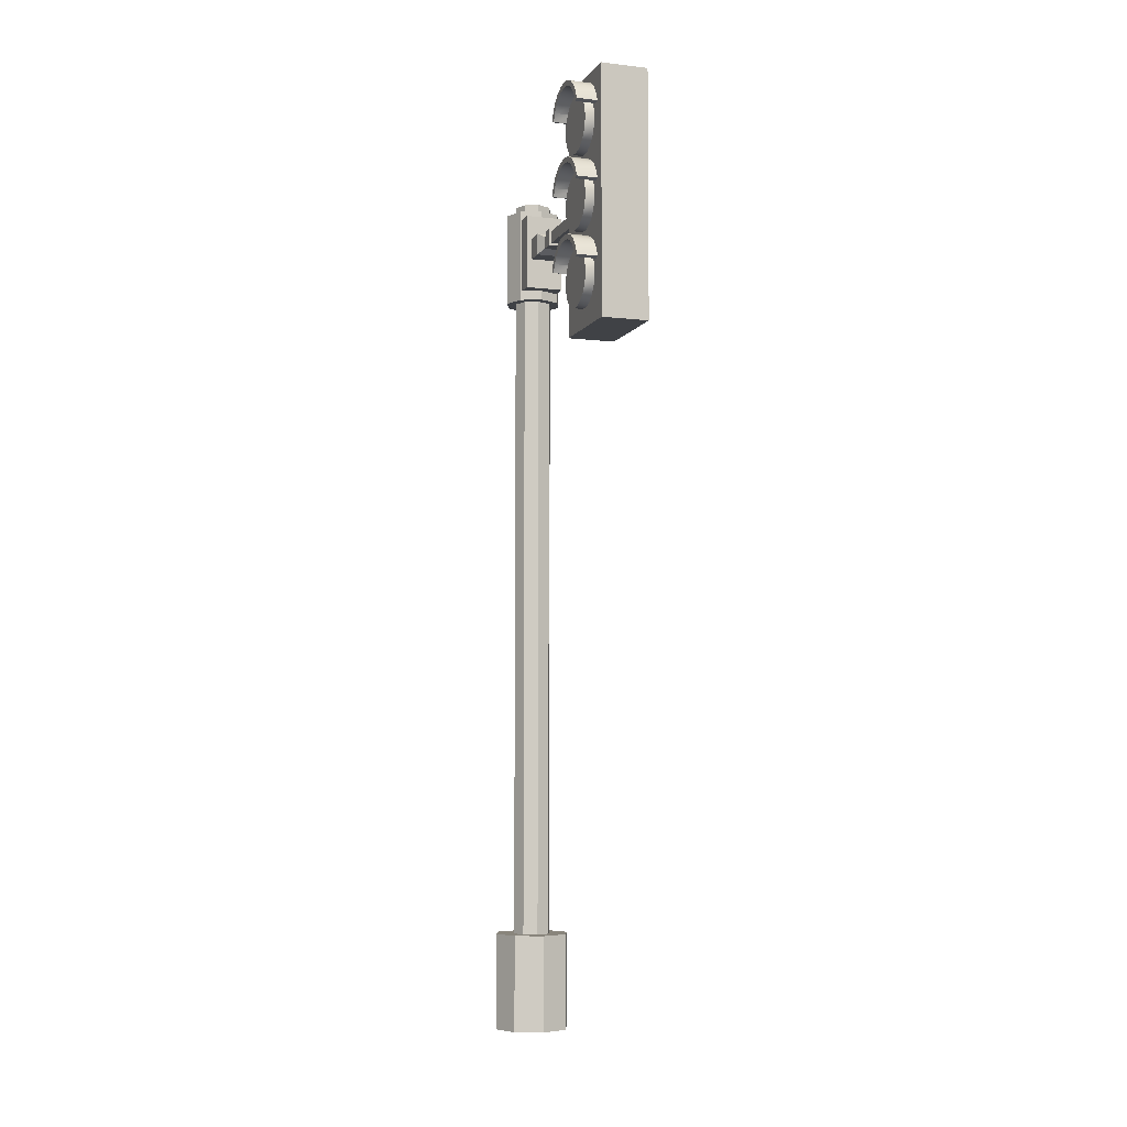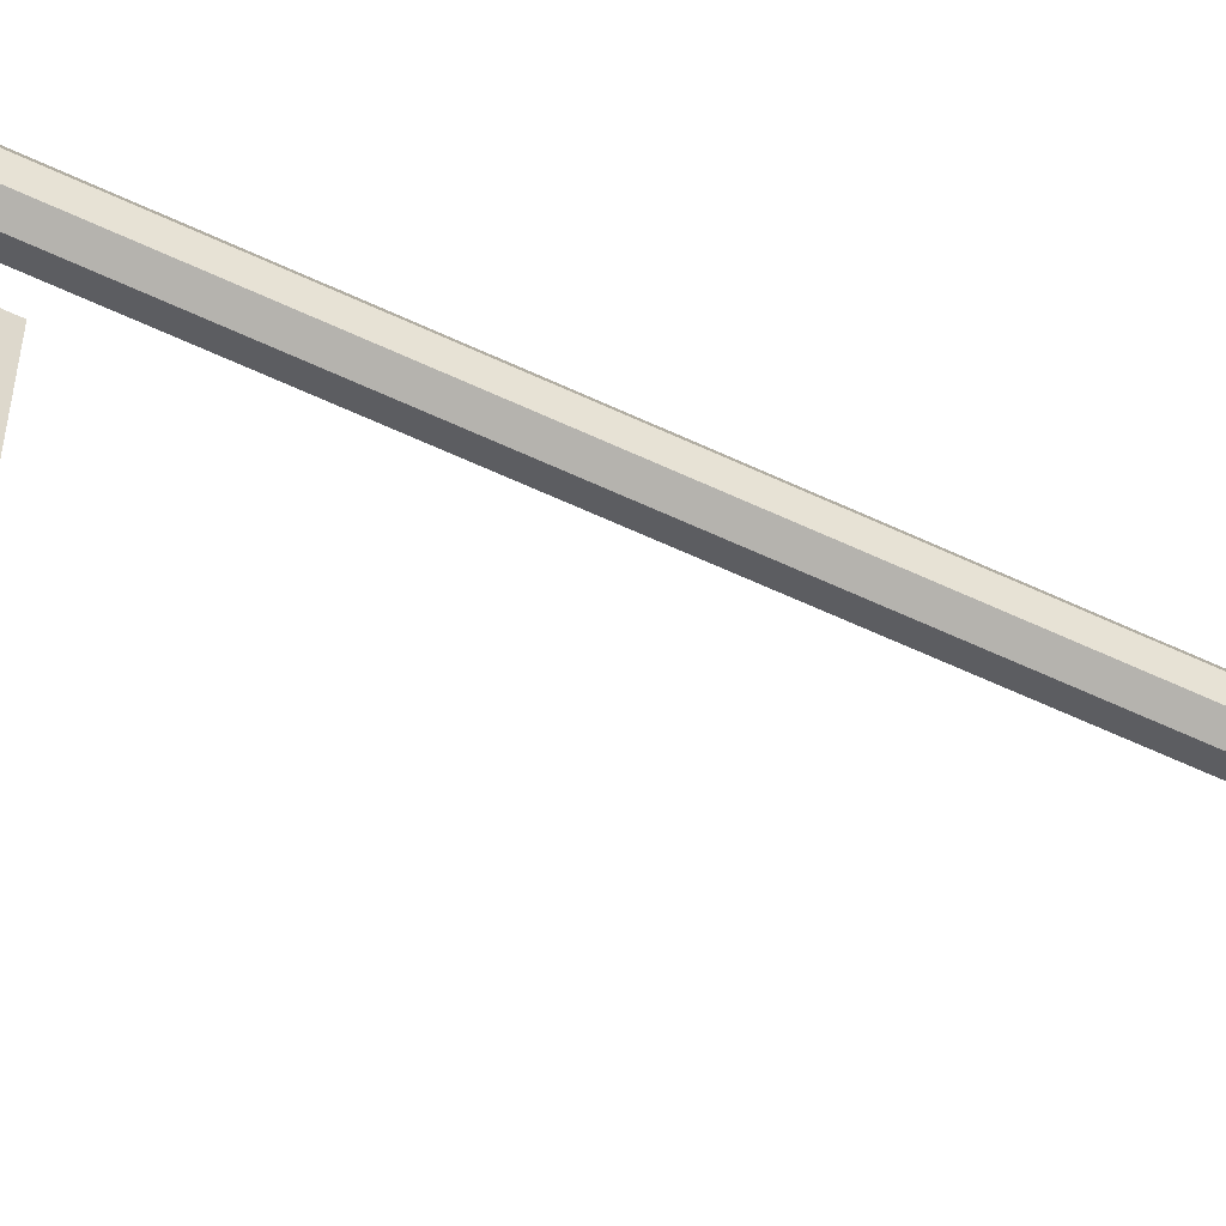
<metadata>
{"format":"obj","ext":"obj","renderer":"f3d","projection":"perspective","resolution":1024,"background":"white","views":[{"elev":-6.1,"azim":161.0,"up":"+Y"},{"elev":-59.6,"azim":-115.9,"up":"+Z"}]}
</metadata>
<code>
v 0.4 1 2.888e-16
v 0.2828 1 0.2828
v 0.2828 1 -0.2828
v 8.663e-16 1 -0.4
v 5.775e-16 1 0.4
v -0.2828 1 -0.2828
v -0.2828 1 0.2828
v -0.4 1 2.888e-16
v 0.2828 0 -0.2828
v 0.4 0 2.888e-16
v -0.2828 0 -0.2828
v 8.663e-16 0 -0.4
v 0.2828 0 0.2828
v -0.4 0 2.888e-16
v -0.2828 0 0.2828
v 5.775e-16 0 0.4
f 3 2 1
f 2 3 4
f 2 4 5
f 5 4 6
f 5 6 7
f 7 6 8
f 1 9 3
f 9 1 10
f 6 12 11
f 12 6 4
f 2 10 1
f 10 2 13
f 14 6 11
f 6 14 8
f 15 8 14
f 8 15 7
f 2 16 13
f 16 2 5
f 4 9 12
f 9 4 3
f 13 9 10
f 9 13 16
f 9 16 12
f 12 16 11
f 11 16 15
f 11 15 14
f 5 15 16
f 15 5 7
v 0.2 9 1.444e-16
v 0.1414 9 0.1414
v 0.1414 9 -0.1414
v 4.331e-16 9 -0.2
v 2.888e-16 9 0.2
v -0.1414 9 -0.1414
v -0.1414 9 0.1414
v -0.2 9 1.444e-16
v 0.1414 0 -0.1414
v 0.2 0 1.444e-16
v -0.1414 0 -0.1414
v 4.331e-16 0 -0.2
v 0.1414 0 0.1414
v -0.2 0 1.444e-16
v -0.1414 0 0.1414
v 2.888e-16 0 0.2
f 19 18 17
f 18 19 20
f 18 20 21
f 21 20 22
f 21 22 23
f 23 22 24
f 17 25 19
f 25 17 26
f 22 28 27
f 28 22 20
f 18 26 17
f 26 18 29
f 30 22 27
f 22 30 24
f 31 24 30
f 24 31 23
f 18 32 29
f 32 18 21
f 20 25 28
f 25 20 19
f 29 25 26
f 25 29 32
f 25 32 28
f 28 32 27
f 27 32 31
f 27 31 30
f 21 31 32
f 31 21 23
v 0.3 8.9 2.166e-16
v 0.2121 8.9 0.2121
v 0.2121 8.9 -0.2121
v 6.497e-16 8.9 -0.3
v 4.331e-16 8.9 0.3
v -0.2121 8.9 -0.2121
v -0.2121 8.9 0.2121
v -0.3 8.9 2.166e-16
v 0.2121 7.9 -0.2121
v 0.3 7.9 2.166e-16
v -0.2121 7.9 -0.2121
v 6.497e-16 7.9 -0.3
v 0.2121 7.9 0.2121
v -0.3 7.9 2.166e-16
v -0.2121 7.9 0.2121
v 4.331e-16 7.9 0.3
f 35 34 33
f 34 35 36
f 34 36 37
f 37 36 38
f 37 38 39
f 39 38 40
f 33 41 35
f 41 33 42
f 38 44 43
f 44 38 36
f 34 42 33
f 42 34 45
f 46 38 43
f 38 46 40
f 47 40 46
f 40 47 39
f 34 48 45
f 48 34 37
f 36 41 44
f 41 36 35
f 45 41 42
f 41 45 48
f 41 48 44
f 44 48 43
f 43 48 47
f 43 47 46
f 37 47 48
f 47 37 39
v 0.2 8 -0.2
v 0.2 8 -0.4
v -0.2 8 -0.2
v -0.2 8 -0.4
v -0.2 8.8 -0.4
v -0.2 8.8 -0.2
v 0.2 8.8 -0.4
v 0.2 8.8 -0.2
f 51 50 49
f 50 51 52
f 51 53 52
f 53 51 54
f 53 50 52
f 50 53 55
f 56 51 49
f 51 56 54
f 56 50 55
f 50 56 49
f 53 56 55
f 56 53 54
v 0.08967 8.369 -0.9138
v 0.08967 8.369 -0.8139
v 0.08967 8.499 -0.9138
v 0.08967 8.369 -0.6743
v 0.08967 8.499 -0.6743
v 0.08967 8.499 -2.25
v 0.08967 8.369 -2.25
v 0.08967 8.499 -0.8139
v -0.04673 8.499 -0.6743
v -0.04673 8.369 -0.6743
v 0.1157 8.524 -0.8139
v -0.07272 8.524 -0.8139
v 0.1157 8.524 -0.9138
v -0.07272 8.524 -0.9138
v 0.1429 8.55 -0.15
v -0.1 8.55 -0.15
v 0.1429 8.55 -0.5994
v -0.1 8.55 -0.5994
v 0.1157 8.344 -0.9138
v -0.07272 8.344 -0.9138
v -0.04673 8.369 -0.9138
v -0.04673 8.499 -0.9138
v -0.1 8.318 -0.5994
v 0.1429 8.318 -0.5994
v -0.1 8.318 -0.15
v -0.04673 8.499 -0.8139
v -0.04673 8.499 -2.25
v -0.04673 8.369 -2.25
v -0.04673 8.369 -0.8139
v -0.07272 8.344 -0.8139
v 0.1429 8.318 -0.15
v 0.1157 8.344 -0.8139
f 59 58 57
f 58 59 60
f 60 59 61
f 57 62 59
f 62 57 63
f 61 59 64
f 65 60 61
f 60 65 66
f 69 68 67
f 68 69 70
f 73 72 71
f 72 73 74
f 75 57 69
f 57 75 76
f 57 76 77
f 77 76 78
f 59 69 57
f 69 59 70
f 70 59 78
f 70 78 76
f 66 80 79
f 80 66 60
f 74 66 79
f 66 74 65
f 72 79 81
f 79 72 74
f 64 65 61
f 65 64 82
f 82 64 59
f 82 59 78
f 62 78 59
f 78 62 83
f 84 57 77
f 57 84 63
f 58 77 57
f 58 85 77
f 60 85 58
f 85 60 66
f 68 76 86
f 76 68 70
f 79 87 81
f 87 79 80
f 65 85 66
f 85 65 77
f 77 65 78
f 78 84 77
f 84 78 83
f 78 65 82
f 73 87 80
f 87 73 71
f 76 88 86
f 88 76 75
f 60 73 80
f 73 60 61
f 69 88 75
f 88 69 67
f 61 74 73
f 74 61 65
f 84 62 63
f 62 84 83
f 72 87 71
f 87 72 81
f 67 64 88
f 64 67 68
f 64 68 82
f 82 68 85
f 58 88 64
f 88 58 86
f 86 58 85
f 86 85 68
v -0.4 7.2 -1.5
v 0.1 7.2 -1.5
v -0.4 7.2 -2.5
v 0.1 7.2 -2.5
v 0.1 9.8 -2.5
v -0.4 9.8 -2.5
v 0.1 9.8 -1.5
v -0.4 9.8 -1.5
f 91 90 89
f 90 91 92
f 91 93 92
f 93 91 94
f 93 90 92
f 90 93 95
f 96 91 89
f 91 96 94
f 96 90 95
f 90 96 89
f 93 96 95
f 96 93 94
v 0.1 7.85 -1.74
v 0.2 7.85 -1.74
v 0.1 7.778 -1.71
v 0.2 7.778 -1.71
v 0.1 7.7 -1.7
v 0.2 7.7 -1.7
v 0.1 7.622 -1.71
v 0.2 7.622 -1.71
v 0.1 7.55 -1.74
v 0.2 7.55 -1.74
v 0.2 7.912 -1.788
v 0.1 7.912 -1.788
v 0.1 7.488 -1.788
v 0.2 7.488 -1.788
v 0.2 7.44 -1.85
v 0.1 7.44 -1.85
v 0.2 7.41 -1.922
v 0.1 7.41 -1.922
v 0.2 7.4 -2
v 0.1 7.4 -2
v 0.2 7.41 -2.078
v 0.1 7.41 -2.078
v 0.1 7.96 -1.85
v 0.2 7.96 -1.85
v 0.1 7.99 -1.922
v 0.2 7.99 -1.922
v 0.1 8 -2
v 0.2 8 -2
v 0.1 7.99 -2.078
v 0.2 7.99 -2.078
v 0.2 7.44 -2.15
v 0.1 7.44 -2.15
v 0.2 7.488 -2.212
v 0.1 7.488 -2.212
v 0.1 7.55 -2.26
v 0.2 7.55 -2.26
v 0.1 7.622 -2.29
v 0.2 7.622 -2.29
v 0.1 7.7 -2.3
v 0.2 7.7 -2.3
v 0.1 7.778 -2.29
v 0.2 7.778 -2.29
v 0.1 7.85 -2.26
v 0.2 7.85 -2.26
v 0.1 7.912 -2.212
v 0.2 7.912 -2.212
v 0.2 7.96 -2.15
v 0.1 7.96 -2.15
f 99 98 97
f 98 99 100
f 101 100 99
f 100 101 102
f 103 102 101
f 102 103 104
f 105 104 103
f 104 105 106
f 107 97 98
f 97 107 108
f 109 106 105
f 106 109 110
f 109 111 110
f 111 109 112
f 112 113 111
f 113 112 114
f 114 115 113
f 115 114 116
f 116 117 115
f 117 116 118
f 107 119 108
f 119 107 120
f 120 121 119
f 121 120 122
f 122 123 121
f 123 122 124
f 124 125 123
f 125 124 126
f 118 127 117
f 127 118 128
f 128 129 127
f 129 128 130
f 131 129 130
f 129 131 132
f 133 132 131
f 132 133 134
f 135 134 133
f 134 135 136
f 137 136 135
f 136 137 138
f 139 138 137
f 138 139 140
f 141 140 139
f 140 141 142
f 141 143 142
f 143 141 144
f 144 126 143
f 126 144 125
f 104 100 102
f 100 104 98
f 98 104 106
f 98 106 107
f 107 106 110
f 107 110 120
f 120 110 111
f 120 111 122
f 122 111 113
f 122 113 115
f 122 115 124
f 124 115 117
f 124 117 126
f 126 117 143
f 143 117 127
f 143 127 142
f 142 127 129
f 142 129 140
f 140 129 132
f 140 132 138
f 138 132 134
f 138 134 136
f 99 103 101
f 103 99 97
f 103 97 105
f 105 97 108
f 105 108 109
f 109 108 119
f 109 119 112
f 112 119 121
f 112 121 114
f 114 121 123
f 114 123 116
f 116 123 125
f 116 125 118
f 118 125 144
f 118 144 128
f 128 144 141
f 128 141 130
f 130 141 139
f 130 139 131
f 131 139 137
f 131 137 133
f 133 137 135
v 0.1 8.65 -1.74
v 0.2 8.65 -1.74
v 0.1 8.578 -1.71
v 0.2 8.578 -1.71
v 0.1 8.5 -1.7
v 0.2 8.5 -1.7
v 0.1 8.422 -1.71
v 0.2 8.422 -1.71
v 0.1 8.35 -1.74
v 0.2 8.35 -1.74
v 0.2 8.712 -1.788
v 0.1 8.712 -1.788
v 0.1 8.288 -1.788
v 0.2 8.288 -1.788
v 0.2 8.24 -1.85
v 0.1 8.24 -1.85
v 0.2 8.21 -1.922
v 0.1 8.21 -1.922
v 0.2 8.2 -2
v 0.1 8.2 -2
v 0.2 8.21 -2.078
v 0.1 8.21 -2.078
v 0.1 8.76 -1.85
v 0.2 8.76 -1.85
v 0.1 8.79 -1.922
v 0.2 8.79 -1.922
v 0.1 8.8 -2
v 0.2 8.8 -2
v 0.1 8.79 -2.078
v 0.2 8.79 -2.078
v 0.2 8.24 -2.15
v 0.1 8.24 -2.15
v 0.2 8.288 -2.212
v 0.1 8.288 -2.212
v 0.1 8.35 -2.26
v 0.2 8.35 -2.26
v 0.1 8.422 -2.29
v 0.2 8.422 -2.29
v 0.1 8.5 -2.3
v 0.2 8.5 -2.3
v 0.1 8.578 -2.29
v 0.2 8.578 -2.29
v 0.1 8.65 -2.26
v 0.2 8.65 -2.26
v 0.1 8.712 -2.212
v 0.2 8.712 -2.212
v 0.2 8.76 -2.15
v 0.1 8.76 -2.15
f 147 146 145
f 146 147 148
f 149 148 147
f 148 149 150
f 151 150 149
f 150 151 152
f 153 152 151
f 152 153 154
f 155 145 146
f 145 155 156
f 157 154 153
f 154 157 158
f 157 159 158
f 159 157 160
f 160 161 159
f 161 160 162
f 162 163 161
f 163 162 164
f 164 165 163
f 165 164 166
f 155 167 156
f 167 155 168
f 168 169 167
f 169 168 170
f 170 171 169
f 171 170 172
f 172 173 171
f 173 172 174
f 166 175 165
f 175 166 176
f 176 177 175
f 177 176 178
f 179 177 178
f 177 179 180
f 181 180 179
f 180 181 182
f 183 182 181
f 182 183 184
f 185 184 183
f 184 185 186
f 187 186 185
f 186 187 188
f 189 188 187
f 188 189 190
f 189 191 190
f 191 189 192
f 192 174 191
f 174 192 173
f 152 148 150
f 148 152 146
f 146 152 154
f 146 154 155
f 155 154 158
f 155 158 168
f 168 158 159
f 168 159 170
f 170 159 161
f 170 161 163
f 170 163 172
f 172 163 165
f 172 165 174
f 174 165 191
f 191 165 175
f 191 175 190
f 190 175 177
f 190 177 188
f 188 177 180
f 188 180 186
f 186 180 182
f 186 182 184
f 147 151 149
f 151 147 145
f 151 145 153
f 153 145 156
f 153 156 157
f 157 156 167
f 157 167 160
f 160 167 169
f 160 169 162
f 162 169 171
f 162 171 164
f 164 171 173
f 164 173 166
f 166 173 192
f 166 192 176
f 176 192 189
f 176 189 178
f 178 189 187
f 178 187 179
f 179 187 185
f 179 185 181
f 181 185 183
v 0.1 9.45 -1.74
v 0.2 9.45 -1.74
v 0.1 9.378 -1.71
v 0.2 9.378 -1.71
v 0.1 9.3 -1.7
v 0.2 9.3 -1.7
v 0.1 9.222 -1.71
v 0.2 9.222 -1.71
v 0.1 9.15 -1.74
v 0.2 9.15 -1.74
v 0.2 9.512 -1.788
v 0.1 9.512 -1.788
v 0.1 9.088 -1.788
v 0.2 9.088 -1.788
v 0.2 9.04 -1.85
v 0.1 9.04 -1.85
v 0.2 9.01 -1.922
v 0.1 9.01 -1.922
v 0.2 9 -2
v 0.1 9 -2
v 0.2 9.01 -2.078
v 0.1 9.01 -2.078
v 0.1 9.56 -1.85
v 0.2 9.56 -1.85
v 0.1 9.59 -1.922
v 0.2 9.59 -1.922
v 0.1 9.6 -2
v 0.2 9.6 -2
v 0.1 9.59 -2.078
v 0.2 9.59 -2.078
v 0.2 9.04 -2.15
v 0.1 9.04 -2.15
v 0.2 9.088 -2.212
v 0.1 9.088 -2.212
v 0.1 9.15 -2.26
v 0.2 9.15 -2.26
v 0.1 9.222 -2.29
v 0.2 9.222 -2.29
v 0.1 9.3 -2.3
v 0.2 9.3 -2.3
v 0.1 9.378 -2.29
v 0.2 9.378 -2.29
v 0.1 9.45 -2.26
v 0.2 9.45 -2.26
v 0.1 9.512 -2.212
v 0.2 9.512 -2.212
v 0.2 9.56 -2.15
v 0.1 9.56 -2.15
f 195 194 193
f 194 195 196
f 197 196 195
f 196 197 198
f 199 198 197
f 198 199 200
f 201 200 199
f 200 201 202
f 203 193 194
f 193 203 204
f 205 202 201
f 202 205 206
f 205 207 206
f 207 205 208
f 208 209 207
f 209 208 210
f 210 211 209
f 211 210 212
f 212 213 211
f 213 212 214
f 203 215 204
f 215 203 216
f 216 217 215
f 217 216 218
f 218 219 217
f 219 218 220
f 220 221 219
f 221 220 222
f 214 223 213
f 223 214 224
f 224 225 223
f 225 224 226
f 227 225 226
f 225 227 228
f 229 228 227
f 228 229 230
f 231 230 229
f 230 231 232
f 233 232 231
f 232 233 234
f 235 234 233
f 234 235 236
f 237 236 235
f 236 237 238
f 237 239 238
f 239 237 240
f 240 222 239
f 222 240 221
f 200 196 198
f 196 200 194
f 194 200 202
f 194 202 203
f 203 202 206
f 203 206 216
f 216 206 207
f 216 207 218
f 218 207 209
f 218 209 211
f 218 211 220
f 220 211 213
f 220 213 222
f 222 213 239
f 239 213 223
f 239 223 238
f 238 223 225
f 238 225 236
f 236 225 228
f 236 228 234
f 234 228 230
f 234 230 232
f 195 199 197
f 199 195 193
f 199 193 201
f 201 193 204
f 201 204 205
f 205 204 215
f 205 215 208
f 208 215 217
f 208 217 210
f 210 217 219
f 210 219 212
f 212 219 221
f 212 221 214
f 214 221 240
f 214 240 224
f 224 240 237
f 224 237 226
f 226 237 235
f 226 235 227
f 227 235 233
f 227 233 229
f 229 233 231
v 0.1 9.444 -2.386
v 0.1 9.43 -2.332
v 0.32 9.444 -2.386
v 0.32 9.43 -2.332
v 0.1 9.687 -2.2
v 0.1 9.624 -2.283
v 0.32 9.687 -2.2
v 0.32 9.624 -2.283
v 0.1 9.444 -1.614
v 0.1 9.43 -1.668
v 0.1 9.541 -1.654
v 0.1 9.624 -1.717
v 0.1 9.513 -1.702
v 0.1 9.513 -2.298
v 0.1 9.687 -1.8
v 0.1 9.727 -1.896
v 0.1 9.741 -2
v 0.1 9.727 -2.104
v 0.1 9.541 -2.346
v 0.32 9.624 -1.717
v 0.32 9.687 -1.8
v 0.16 9.673 -2.089
v 0.16 9.685 -2
v 0.32 9.673 -2.089
v 0.32 9.685 -2
v 0.32 9.541 -1.654
v 0.32 9.727 -2.104
v 0.32 9.513 -2.298
v 0.16 9.513 -2.298
v 0.32 9.584 -2.243
v 0.16 9.584 -2.243
v 0.32 9.43 -1.668
v 0.32 9.444 -1.614
v 0.16 9.513 -1.702
v 0.32 9.513 -1.702
v 0.16 9.584 -1.757
v 0.32 9.584 -1.757
v 0.32 9.741 -2
v 0.16 9.639 -2.172
v 0.32 9.639 -2.172
v 0.32 9.727 -1.896
v 0.16 9.673 -1.911
v 0.32 9.673 -1.911
v 0.16 9.639 -1.828
v 0.32 9.639 -1.828
v 0.32 9.541 -2.346
f 243 242 241
f 242 243 244
f 247 246 245
f 246 247 248
f 251 250 249
f 250 251 252
f 250 252 253
f 253 252 254
f 254 252 255
f 254 255 256
f 254 256 257
f 254 257 258
f 254 258 245
f 254 245 246
f 254 246 259
f 254 259 242
f 242 259 241
f 260 255 252
f 255 260 261
f 264 263 262
f 263 264 265
f 260 251 266
f 251 260 252
f 267 245 258
f 245 267 247
f 270 269 268
f 269 270 271
f 272 249 250
f 249 272 273
f 276 275 274
f 275 276 277
f 268 242 244
f 242 268 254
f 254 268 269
f 278 258 257
f 258 278 267
f 280 262 279
f 262 280 264
f 281 257 256
f 257 281 278
f 265 282 263
f 282 265 283
f 285 276 284
f 276 285 277
f 270 279 271
f 279 270 280
f 246 286 259
f 286 246 248
f 253 272 250
f 272 253 275
f 275 253 274
f 259 243 241
f 243 259 286
f 261 256 255
f 256 261 281
f 272 266 273
f 266 272 260
f 260 272 275
f 260 275 277
f 260 277 261
f 261 277 285
f 261 285 281
f 281 285 283
f 281 283 278
f 278 283 265
f 278 265 264
f 278 264 267
f 267 264 280
f 267 280 247
f 247 280 270
f 247 270 248
f 248 270 268
f 248 268 286
f 286 268 244
f 286 244 243
f 266 249 273
f 249 266 251
f 283 284 282
f 284 283 285
f 269 276 274
f 276 269 284
f 284 269 282
f 282 269 263
f 263 269 262
f 262 269 279
f 279 269 271
f 269 253 254
f 253 269 274
v 0.1 8.644 -2.386
v 0.1 8.63 -2.332
v 0.32 8.644 -2.386
v 0.32 8.63 -2.332
v 0.1 8.887 -2.2
v 0.1 8.824 -2.283
v 0.32 8.887 -2.2
v 0.32 8.824 -2.283
v 0.1 8.644 -1.614
v 0.1 8.63 -1.668
v 0.1 8.741 -1.654
v 0.1 8.824 -1.717
v 0.1 8.713 -1.702
v 0.1 8.713 -2.298
v 0.1 8.887 -1.8
v 0.1 8.927 -1.896
v 0.1 8.941 -2
v 0.1 8.927 -2.104
v 0.1 8.741 -2.346
v 0.32 8.824 -1.717
v 0.32 8.887 -1.8
v 0.16 8.873 -2.089
v 0.16 8.885 -2
v 0.32 8.873 -2.089
v 0.32 8.885 -2
v 0.32 8.741 -1.654
v 0.32 8.927 -2.104
v 0.32 8.713 -2.298
v 0.16 8.713 -2.298
v 0.32 8.784 -2.243
v 0.16 8.784 -2.243
v 0.32 8.63 -1.668
v 0.32 8.644 -1.614
v 0.16 8.713 -1.702
v 0.32 8.713 -1.702
v 0.16 8.784 -1.757
v 0.32 8.784 -1.757
v 0.32 8.941 -2
v 0.16 8.839 -2.172
v 0.32 8.839 -2.172
v 0.32 8.927 -1.896
v 0.16 8.873 -1.911
v 0.32 8.873 -1.911
v 0.16 8.839 -1.828
v 0.32 8.839 -1.828
v 0.32 8.741 -2.346
f 289 288 287
f 288 289 290
f 293 292 291
f 292 293 294
f 297 296 295
f 296 297 298
f 296 298 299
f 299 298 300
f 300 298 301
f 300 301 302
f 300 302 303
f 300 303 304
f 300 304 291
f 300 291 292
f 300 292 305
f 300 305 288
f 288 305 287
f 306 301 298
f 301 306 307
f 310 309 308
f 309 310 311
f 306 297 312
f 297 306 298
f 313 291 304
f 291 313 293
f 316 315 314
f 315 316 317
f 318 295 296
f 295 318 319
f 322 321 320
f 321 322 323
f 314 288 290
f 288 314 300
f 300 314 315
f 324 304 303
f 304 324 313
f 326 308 325
f 308 326 310
f 327 303 302
f 303 327 324
f 311 328 309
f 328 311 329
f 331 322 330
f 322 331 323
f 316 325 317
f 325 316 326
f 292 332 305
f 332 292 294
f 299 318 296
f 318 299 321
f 321 299 320
f 305 289 287
f 289 305 332
f 307 302 301
f 302 307 327
f 318 312 319
f 312 318 306
f 306 318 321
f 306 321 323
f 306 323 307
f 307 323 331
f 307 331 327
f 327 331 329
f 327 329 324
f 324 329 311
f 324 311 310
f 324 310 313
f 313 310 326
f 313 326 293
f 293 326 316
f 293 316 294
f 294 316 314
f 294 314 332
f 332 314 290
f 332 290 289
f 312 295 319
f 295 312 297
f 329 330 328
f 330 329 331
f 315 322 320
f 322 315 330
f 330 315 328
f 328 315 309
f 309 315 308
f 308 315 325
f 325 315 317
f 315 299 300
f 299 315 320
v 0.1 7.844 -2.386
v 0.1 7.83 -2.332
v 0.32 7.844 -2.386
v 0.32 7.83 -2.332
v 0.1 8.087 -2.2
v 0.1 8.024 -2.283
v 0.32 8.087 -2.2
v 0.32 8.024 -2.283
v 0.1 7.844 -1.614
v 0.1 7.83 -1.668
v 0.1 7.941 -1.654
v 0.1 8.024 -1.717
v 0.1 7.913 -1.702
v 0.1 7.913 -2.298
v 0.1 8.087 -1.8
v 0.1 8.127 -1.896
v 0.1 8.141 -2
v 0.1 8.127 -2.104
v 0.1 7.941 -2.346
v 0.32 8.024 -1.717
v 0.32 8.087 -1.8
v 0.16 8.073 -2.089
v 0.16 8.085 -2
v 0.32 8.073 -2.089
v 0.32 8.085 -2
v 0.32 7.941 -1.654
v 0.32 8.127 -2.104
v 0.32 7.913 -2.298
v 0.16 7.913 -2.298
v 0.32 7.984 -2.243
v 0.16 7.984 -2.243
v 0.32 7.83 -1.668
v 0.32 7.844 -1.614
v 0.16 7.913 -1.702
v 0.32 7.913 -1.702
v 0.16 7.984 -1.757
v 0.32 7.984 -1.757
v 0.32 8.141 -2
v 0.16 8.039 -2.172
v 0.32 8.039 -2.172
v 0.32 8.127 -1.896
v 0.16 8.073 -1.911
v 0.32 8.073 -1.911
v 0.16 8.039 -1.828
v 0.32 8.039 -1.828
v 0.32 7.941 -2.346
f 335 334 333
f 334 335 336
f 339 338 337
f 338 339 340
f 343 342 341
f 342 343 344
f 342 344 345
f 345 344 346
f 346 344 347
f 346 347 348
f 346 348 349
f 346 349 350
f 346 350 337
f 346 337 338
f 346 338 351
f 346 351 334
f 334 351 333
f 352 347 344
f 347 352 353
f 356 355 354
f 355 356 357
f 352 343 358
f 343 352 344
f 359 337 350
f 337 359 339
f 362 361 360
f 361 362 363
f 364 341 342
f 341 364 365
f 368 367 366
f 367 368 369
f 360 334 336
f 334 360 346
f 346 360 361
f 370 350 349
f 350 370 359
f 372 354 371
f 354 372 356
f 373 349 348
f 349 373 370
f 357 374 355
f 374 357 375
f 377 368 376
f 368 377 369
f 362 371 363
f 371 362 372
f 338 378 351
f 378 338 340
f 345 364 342
f 364 345 367
f 367 345 366
f 351 335 333
f 335 351 378
f 353 348 347
f 348 353 373
f 364 358 365
f 358 364 352
f 352 364 367
f 352 367 369
f 352 369 353
f 353 369 377
f 353 377 373
f 373 377 375
f 373 375 370
f 370 375 357
f 370 357 356
f 370 356 359
f 359 356 372
f 359 372 339
f 339 372 362
f 339 362 340
f 340 362 360
f 340 360 378
f 378 360 336
f 378 336 335
f 358 341 365
f 341 358 343
f 375 376 374
f 376 375 377
f 361 368 366
f 368 361 376
f 376 361 374
f 374 361 355
f 355 361 354
f 354 361 371
f 371 361 363
f 361 345 346
f 345 361 366

</code>
